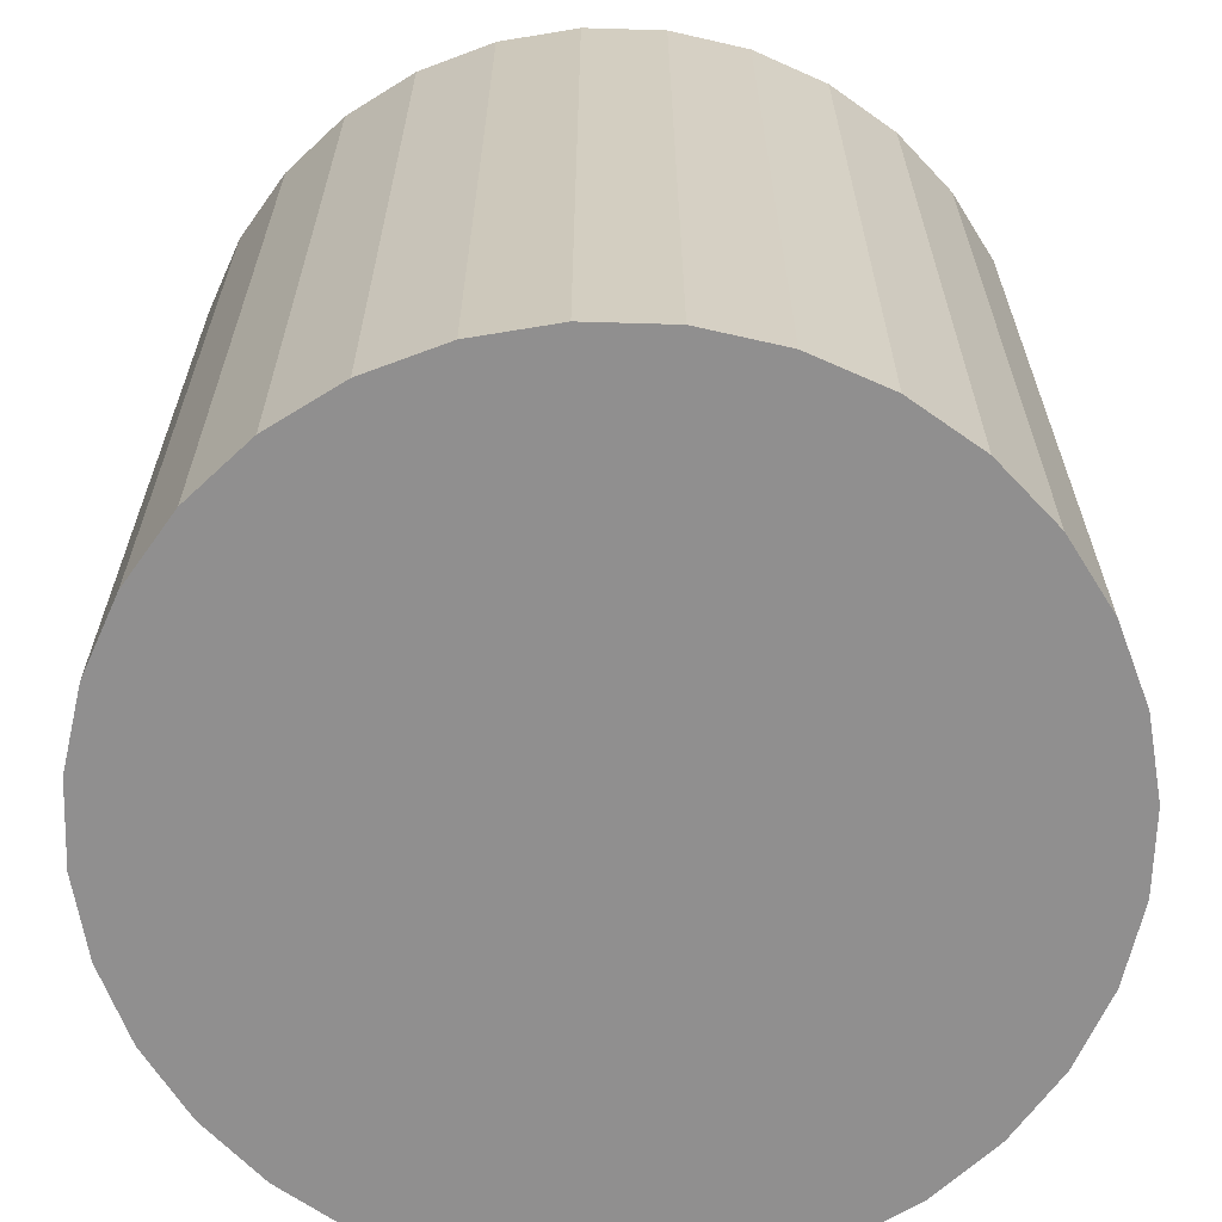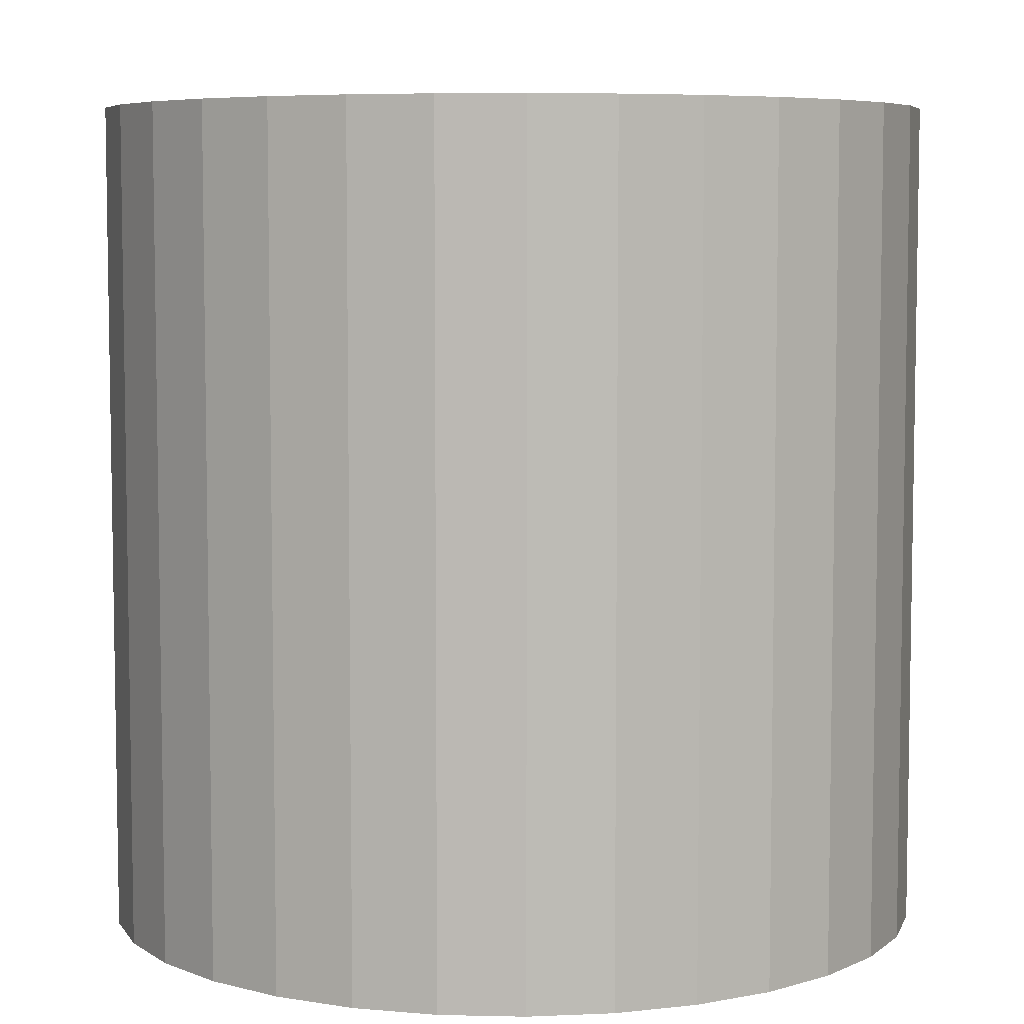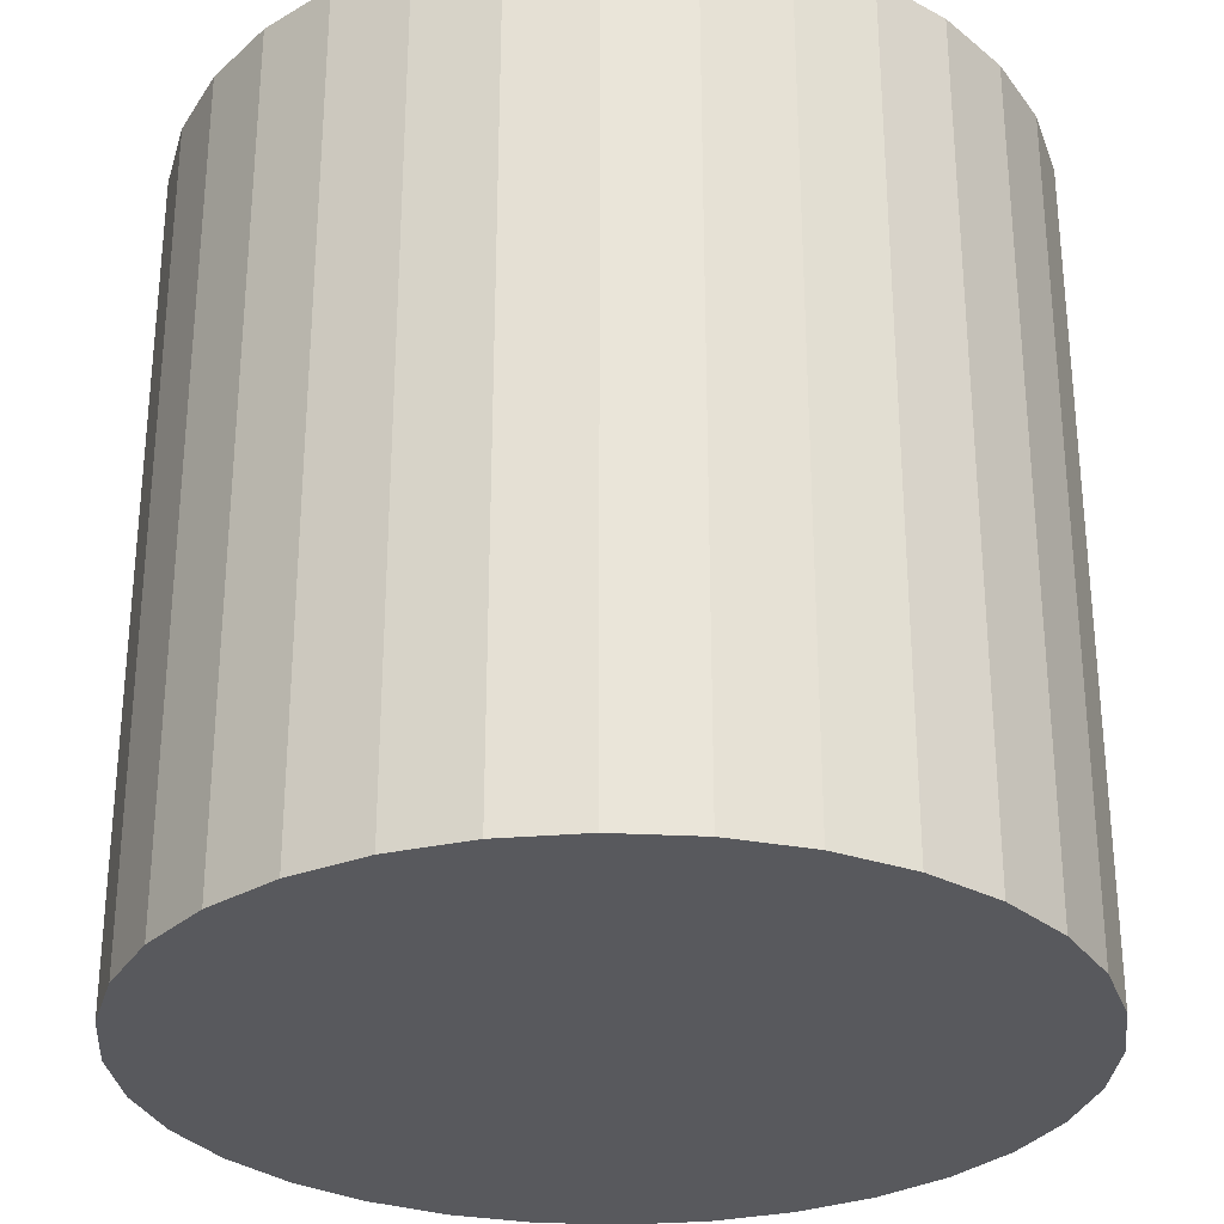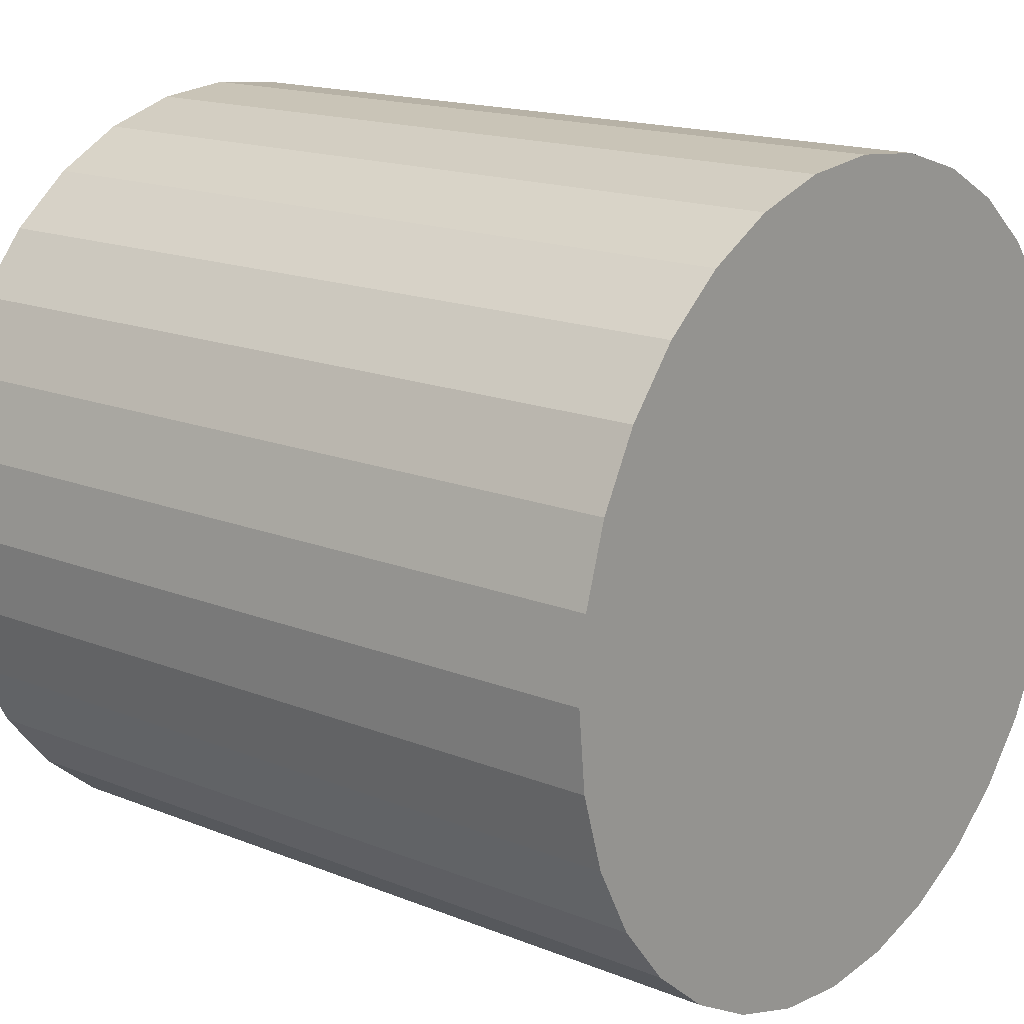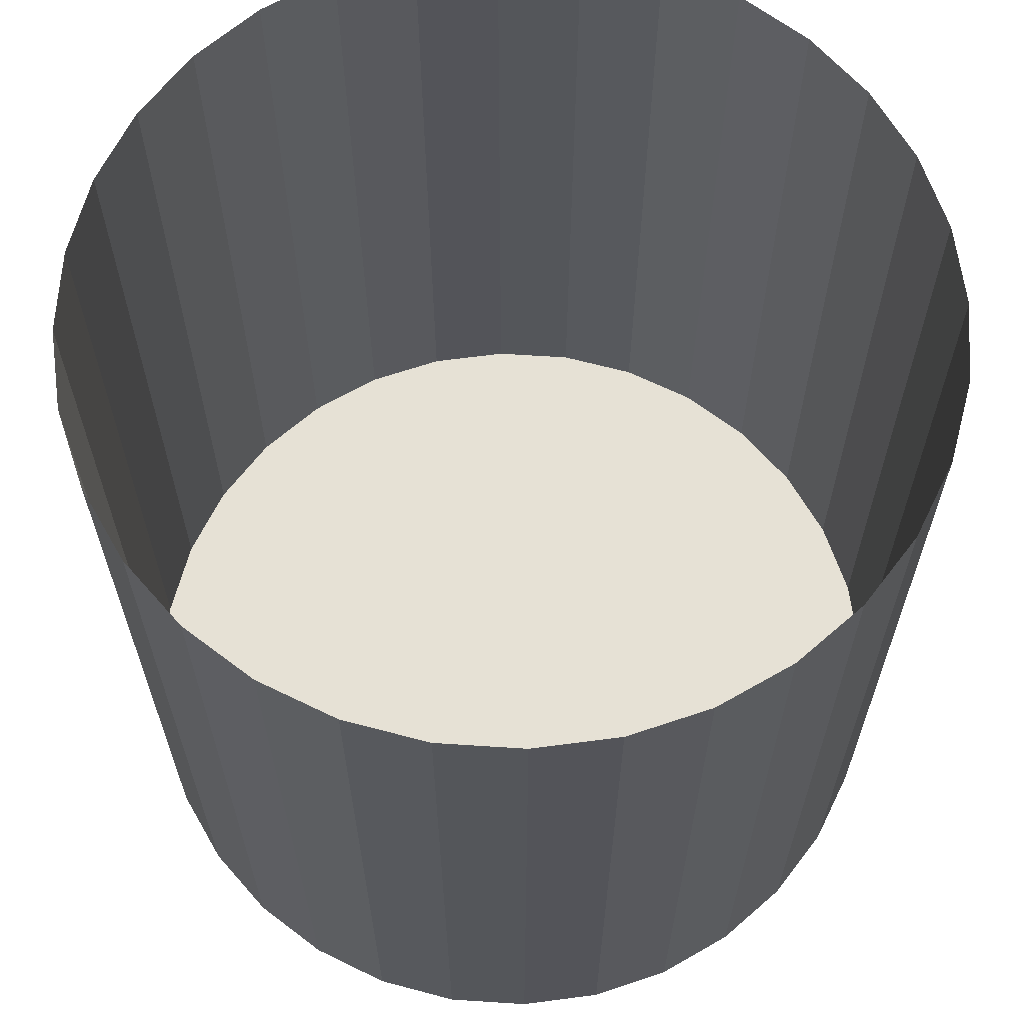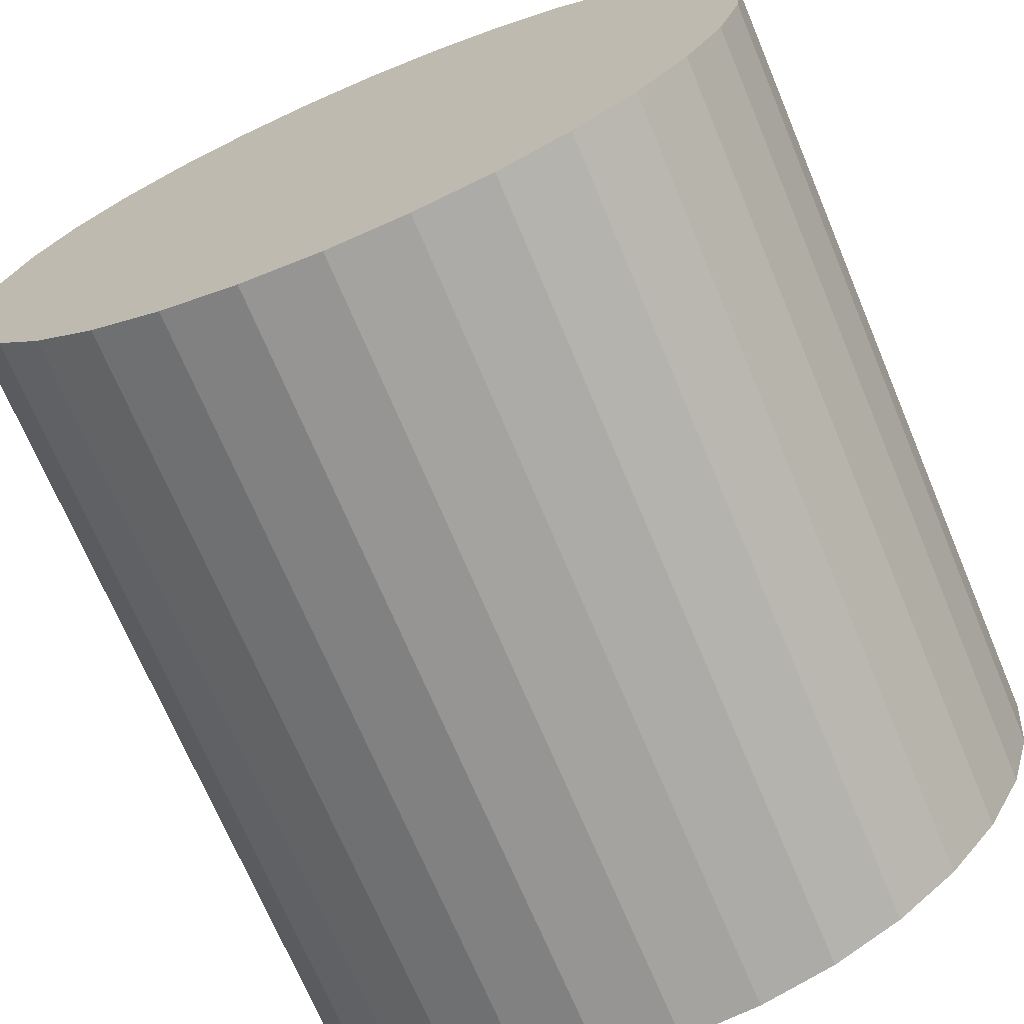
<metadata>
{"format":"obj","ext":"obj","renderer":"f3d","projection":"perspective","resolution":1024,"background":"white","views":[{"elev":-65.4,"azim":-41.1,"up":"+Y"},{"elev":6.4,"azim":-46.8,"up":"+Y"},{"elev":-29.8,"azim":-156.2,"up":"+Y"},{"elev":16.3,"azim":-50.5,"up":"+Z"},{"elev":64.8,"azim":155.6,"up":"+Y"},{"elev":-70.5,"azim":22.8,"up":"+Z"}]}
</metadata>
<code>
o hole
v 0.1951 -2 -0.9808
v 0 0 -1
v 0 -2 -1
v 0.3827 -2 -0.9239
v 0.1951 0 -0.9808
v 0.1951 -2 -0.9808
v 0.5556 -2 -0.8315
v 0.3827 0 -0.9239
v 0.3827 -2 -0.9239
v 0.7071 -2 -0.7071
v 0.5556 0 -0.8315
v 0.5556 -2 -0.8315
v 0.8315 -2 -0.5556
v 0.7071 0 -0.7071
v 0.7071 -2 -0.7071
v 0.9239 -2 -0.3827
v 0.8315 0 -0.5556
v 0.8315 -2 -0.5556
v 0.9808 -2 -0.1951
v 0.9239 0 -0.3827
v 0.9239 -2 -0.3827
v 1 -2 -0
v 0.9808 0 -0.1951
v 0.9808 -2 -0.1951
v 0.9808 -2 0.1951
v 1 0 0
v 1 -2 -0
v 0.9239 -2 0.3827
v 0.9808 -0 0.1951
v 0.9808 -2 0.1951
v 0.8315 -2 0.5556
v 0.9239 -0 0.3827
v 0.9239 -2 0.3827
v 0.7071 -2 0.7071
v 0.8315 -0 0.5556
v 0.8315 -2 0.5556
v 0.5556 -2 0.8315
v 0.7071 -0 0.7071
v 0.7071 -2 0.7071
v 0.3827 -2 0.9239
v 0.5556 -0 0.8315
v 0.5556 -2 0.8315
v 0.1951 -2 0.9808
v 0.3827 -0 0.9239
v 0.3827 -2 0.9239
v 0 -2 1
v 0.1951 -0 0.9808
v 0.1951 -2 0.9808
v -0.1951 -2 0.9808
v 0 -0 1
v 0 -2 1
v -0.3827 -2 0.9239
v -0.1951 -0 0.9808
v -0.1951 -2 0.9808
v -0.5556 -2 0.8315
v -0.3827 -0 0.9239
v -0.3827 -2 0.9239
v -0.7071 -2 0.7071
v -0.5556 -0 0.8315
v -0.5556 -2 0.8315
v -0.8315 -2 0.5556
v -0.7071 -0 0.7071
v -0.7071 -2 0.7071
v -0.9239 -2 0.3827
v -0.8315 -0 0.5556
v -0.8315 -2 0.5556
v -0.9808 -2 0.1951
v -0.9239 -0 0.3827
v -0.9239 -2 0.3827
v -1 -2 -1e-06
v -0.9808 -0 0.1951
v -0.9808 -2 0.1951
v -0.9808 -2 -0.1951
v -1 0 -1e-06
v -1 -2 -1e-06
v -0.9239 -2 -0.3827
v -0.9808 0 -0.1951
v -0.9808 -2 -0.1951
v -0.8315 -2 -0.5556
v -0.9239 0 -0.3827
v -0.9239 -2 -0.3827
v -0.7071 -2 -0.7071
v -0.8315 0 -0.5556
v -0.8315 -2 -0.5556
v -0.5556 -2 -0.8315
v -0.7071 0 -0.7071
v -0.7071 -2 -0.7071
v -0.3827 -2 -0.9239
v -0.5556 0 -0.8315
v -0.5556 -2 -0.8315
v -0.1951 -2 -0.9808
v -0.3827 0 -0.9239
v -0.3827 -2 -0.9239
v 0 -2 -1
v -0.1951 0 -0.9808
v -0.1951 -2 -0.9808
v -0.1951 -2 0.9808
v 0.9808 -2 0.1951
v 0.1951 -2 -0.9808
v 0.1951 -2 -0.9808
v 0.1951 0 -0.9808
v 0 0 -1
v 0.3827 -2 -0.9239
v 0.3827 0 -0.9239
v 0.1951 0 -0.9808
v 0.5556 -2 -0.8315
v 0.5556 0 -0.8315
v 0.3827 0 -0.9239
v 0.7071 -2 -0.7071
v 0.7071 0 -0.7071
v 0.5556 0 -0.8315
v 0.8315 -2 -0.5556
v 0.8315 0 -0.5556
v 0.7071 0 -0.7071
v 0.9239 -2 -0.3827
v 0.9239 0 -0.3827
v 0.8315 0 -0.5556
v 0.9808 -2 -0.1951
v 0.9808 0 -0.1951
v 0.9239 0 -0.3827
v 1 -2 -0
v 1 0 0
v 0.9808 0 -0.1951
v 0.9808 -2 0.1951
v 0.9808 -0 0.1951
v 1 0 0
v 0.9239 -2 0.3827
v 0.9239 -0 0.3827
v 0.9808 -0 0.1951
v 0.8315 -2 0.5556
v 0.8315 -0 0.5556
v 0.9239 -0 0.3827
v 0.7071 -2 0.7071
v 0.7071 -0 0.7071
v 0.8315 -0 0.5556
v 0.5556 -2 0.8315
v 0.5556 -0 0.8315
v 0.7071 -0 0.7071
v 0.3827 -2 0.9239
v 0.3827 -0 0.9239
v 0.5556 -0 0.8315
v 0.1951 -2 0.9808
v 0.1951 -0 0.9808
v 0.3827 -0 0.9239
v 0 -2 1
v 0 -0 1
v 0.1951 -0 0.9808
v -0.1951 -2 0.9808
v -0.1951 -0 0.9808
v 0 -0 1
v -0.3827 -2 0.9239
v -0.3827 -0 0.9239
v -0.1951 -0 0.9808
v -0.5556 -2 0.8315
v -0.5556 -0 0.8315
v -0.3827 -0 0.9239
v -0.7071 -2 0.7071
v -0.7071 -0 0.7071
v -0.5556 -0 0.8315
v -0.8315 -2 0.5556
v -0.8315 -0 0.5556
v -0.7071 -0 0.7071
v -0.9239 -2 0.3827
v -0.9239 -0 0.3827
v -0.8315 -0 0.5556
v -0.9808 -2 0.1951
v -0.9808 -0 0.1951
v -0.9239 -0 0.3827
v -1 -2 -1e-06
v -1 0 -1e-06
v -0.9808 -0 0.1951
v -0.9808 -2 -0.1951
v -0.9808 0 -0.1951
v -1 0 -1e-06
v -0.9239 -2 -0.3827
v -0.9239 0 -0.3827
v -0.9808 0 -0.1951
v -0.8315 -2 -0.5556
v -0.8315 0 -0.5556
v -0.9239 0 -0.3827
v -0.7071 -2 -0.7071
v -0.7071 0 -0.7071
v -0.8315 0 -0.5556
v -0.5556 -2 -0.8315
v -0.5556 0 -0.8315
v -0.7071 0 -0.7071
v -0.3827 -2 -0.9239
v -0.3827 0 -0.9239
v -0.5556 0 -0.8315
v -0.1951 -2 -0.9808
v -0.1951 0 -0.9808
v -0.3827 0 -0.9239
v 0 -2 -1
v 0 0 -1
v -0.1951 0 -0.9808
v 0.1951 -2 -0.9808
v 0 -2 -1
v -0.1951 -2 -0.9808
v -0.1951 -2 -0.9808
v -0.3827 -2 -0.9239
v 0.1951 -2 -0.9808
v -0.3827 -2 -0.9239
v -0.5556 -2 -0.8315
v 0.1951 -2 -0.9808
v -0.5556 -2 -0.8315
v -0.7071 -2 -0.7071
v -0.8315 -2 -0.5556
v -0.8315 -2 -0.5556
v -0.9239 -2 -0.3827
v -0.5556 -2 -0.8315
v -0.9239 -2 -0.3827
v -0.9808 -2 -0.1951
v -0.5556 -2 -0.8315
v -0.9808 -2 -0.1951
v -1 -2 -1e-06
v -0.9808 -2 0.1951
v -0.9808 -2 0.1951
v -0.9239 -2 0.3827
v -0.8315 -2 0.5556
v -0.8315 -2 0.5556
v -0.7071 -2 0.7071
v -0.1951 -2 0.9808
v -0.7071 -2 0.7071
v -0.5556 -2 0.8315
v -0.1951 -2 0.9808
v -0.5556 -2 0.8315
v -0.3827 -2 0.9239
v -0.1951 -2 0.9808
v -0.1951 -2 0.9808
v 0 -2 1
v 0.1951 -2 0.9808
v 0.1951 -2 0.9808
v 0.3827 -2 0.9239
v 0.5556 -2 0.8315
v 0.5556 -2 0.8315
v 0.7071 -2 0.7071
v 0.8315 -2 0.5556
v 0.8315 -2 0.5556
v 0.9239 -2 0.3827
v 0.9808 -2 0.1951
v 0.9808 -2 0.1951
v 1 -2 -0
v 0.9808 -2 -0.1951
v 0.9808 -2 -0.1951
v 0.9239 -2 -0.3827
v 0.8315 -2 -0.5556
v 0.8315 -2 -0.5556
v 0.7071 -2 -0.7071
v 0.5556 -2 -0.8315
v 0.5556 -2 -0.8315
v 0.3827 -2 -0.9239
v 0.1951 -2 -0.9808
v -0.9808 -2 -0.1951
v -0.9808 -2 0.1951
v -0.1951 -2 0.9808
v -0.9808 -2 0.1951
v -0.8315 -2 0.5556
v -0.1951 -2 0.9808
v -0.1951 -2 0.9808
v 0.1951 -2 0.9808
v 0.9808 -2 0.1951
v 0.1951 -2 0.9808
v 0.5556 -2 0.8315
v 0.9808 -2 0.1951
v 0.5556 -2 0.8315
v 0.8315 -2 0.5556
v 0.9808 -2 0.1951
v 0.9808 -2 0.1951
v 0.9808 -2 -0.1951
v 0.1951 -2 -0.9808
v 0.9808 -2 -0.1951
v 0.8315 -2 -0.5556
v 0.1951 -2 -0.9808
v 0.8315 -2 -0.5556
v 0.5556 -2 -0.8315
v 0.1951 -2 -0.9808
v 0.1951 -2 -0.9808
v -0.5556 -2 -0.8315
v -0.1951 -2 0.9808
v -0.5556 -2 -0.8315
v -0.9808 -2 -0.1951
v -0.1951 -2 0.9808
f 1 2 3
f 4 5 6
f 7 8 9
f 10 11 12
f 13 14 15
f 16 17 18
f 19 20 21
f 22 23 24
f 25 26 27
f 28 29 30
f 31 32 33
f 34 35 36
f 37 38 39
f 40 41 42
f 43 44 45
f 46 47 48
f 49 50 51
f 52 53 54
f 55 56 57
f 58 59 60
f 61 62 63
f 64 65 66
f 67 68 69
f 70 71 72
f 73 74 75
f 76 77 78
f 79 80 81
f 82 83 84
f 85 86 87
f 88 89 90
f 91 92 93
f 94 95 96
f 97 98 99
f 100 101 102
f 103 104 105
f 106 107 108
f 109 110 111
f 112 113 114
f 115 116 117
f 118 119 120
f 121 122 123
f 124 125 126
f 127 128 129
f 130 131 132
f 133 134 135
f 136 137 138
f 139 140 141
f 142 143 144
f 145 146 147
f 148 149 150
f 151 152 153
f 154 155 156
f 157 158 159
f 160 161 162
f 163 164 165
f 166 167 168
f 169 170 171
f 172 173 174
f 175 176 177
f 178 179 180
f 181 182 183
f 184 185 186
f 187 188 189
f 190 191 192
f 193 194 195
f 196 197 198
f 199 200 201
f 202 203 204
f 205 206 207
f 208 209 210
f 211 212 213
f 214 215 216
f 217 218 219
f 220 221 222
f 223 224 225
f 226 227 228
f 229 230 231
f 232 233 234
f 235 236 237
f 238 239 240
f 241 242 243
f 244 245 246
f 247 248 249
f 250 251 252
f 253 254 255
f 256 257 258
f 259 260 261
f 262 263 264
f 265 266 267
f 268 269 270
f 271 272 273
f 274 275 276
f 277 278 279
f 280 281 282

</code>
